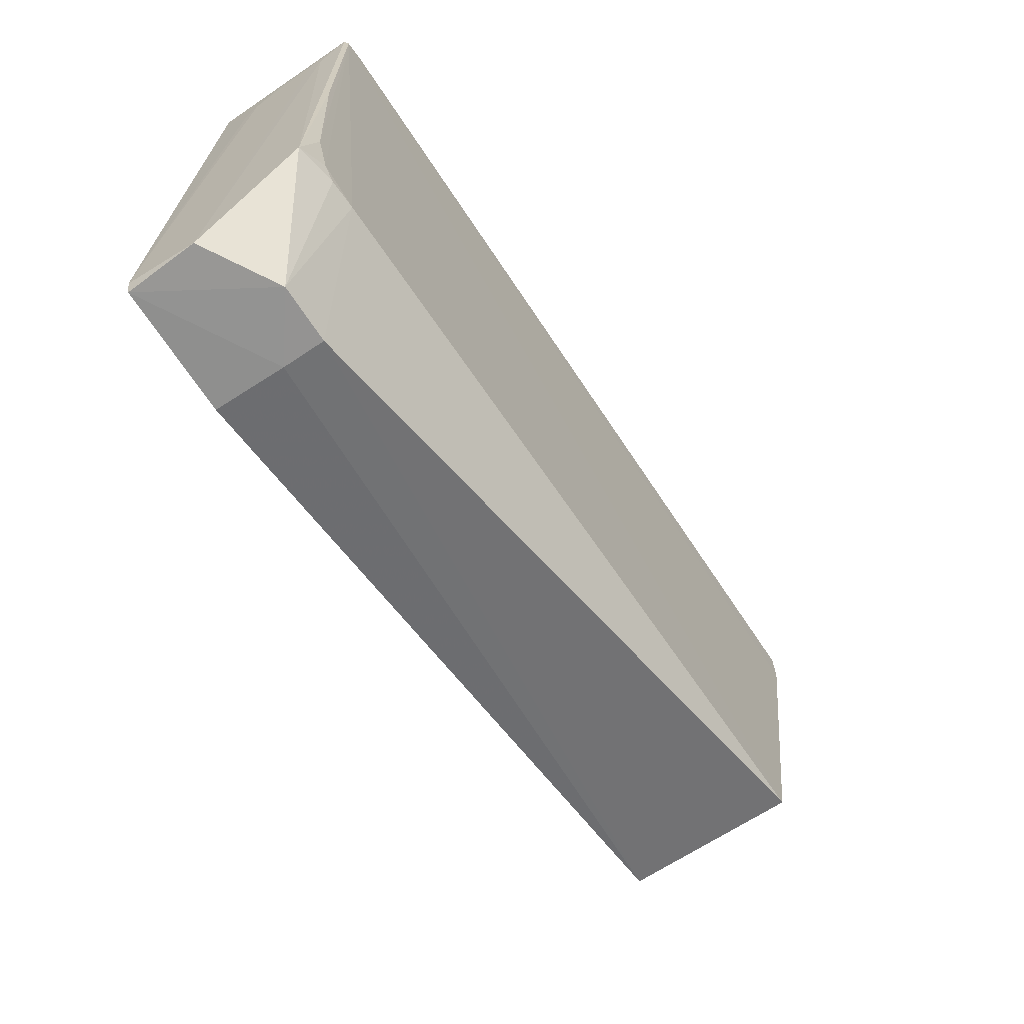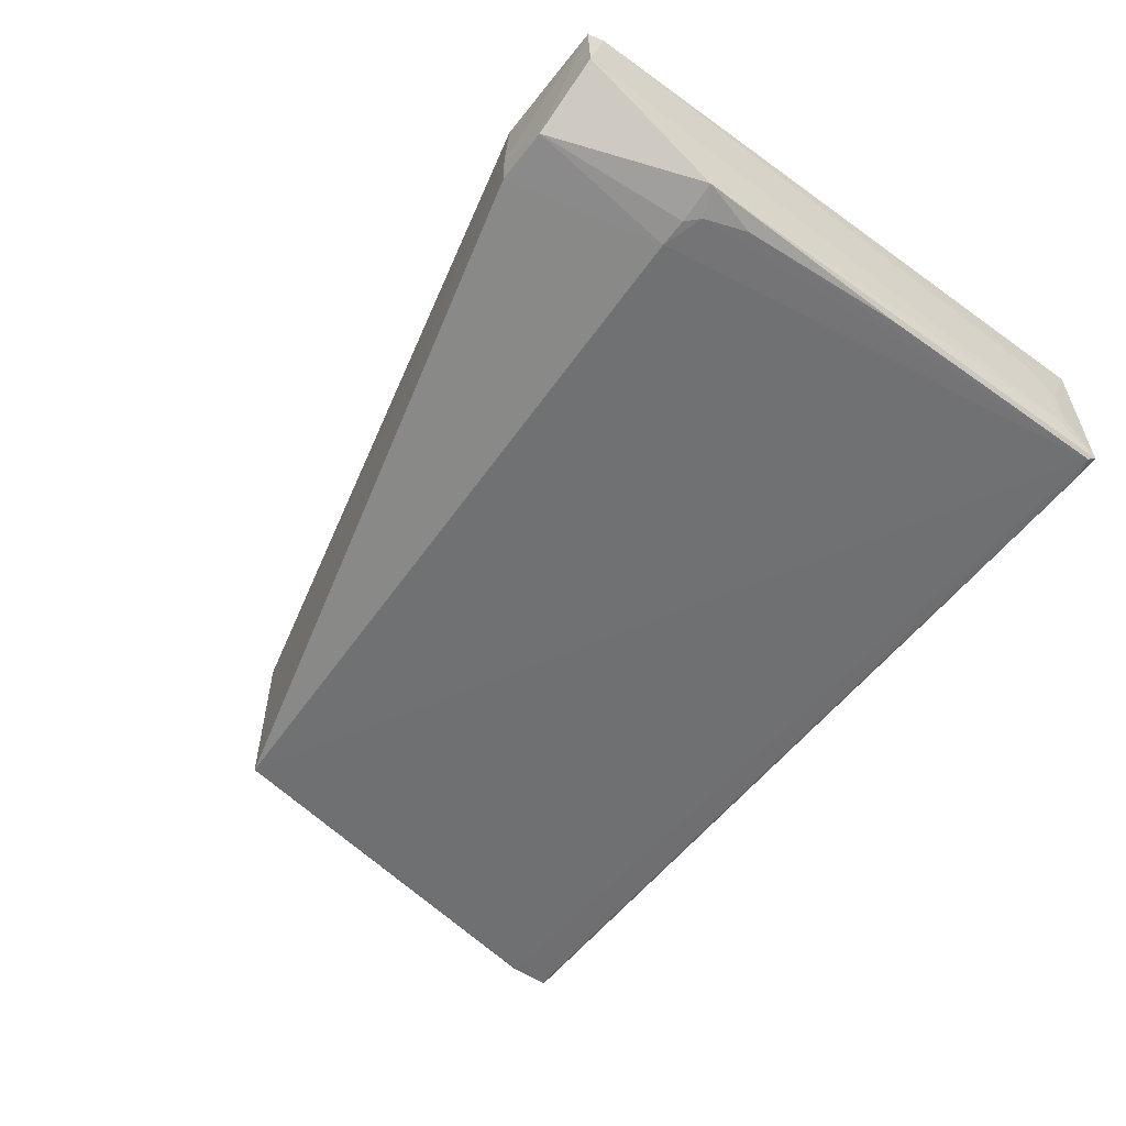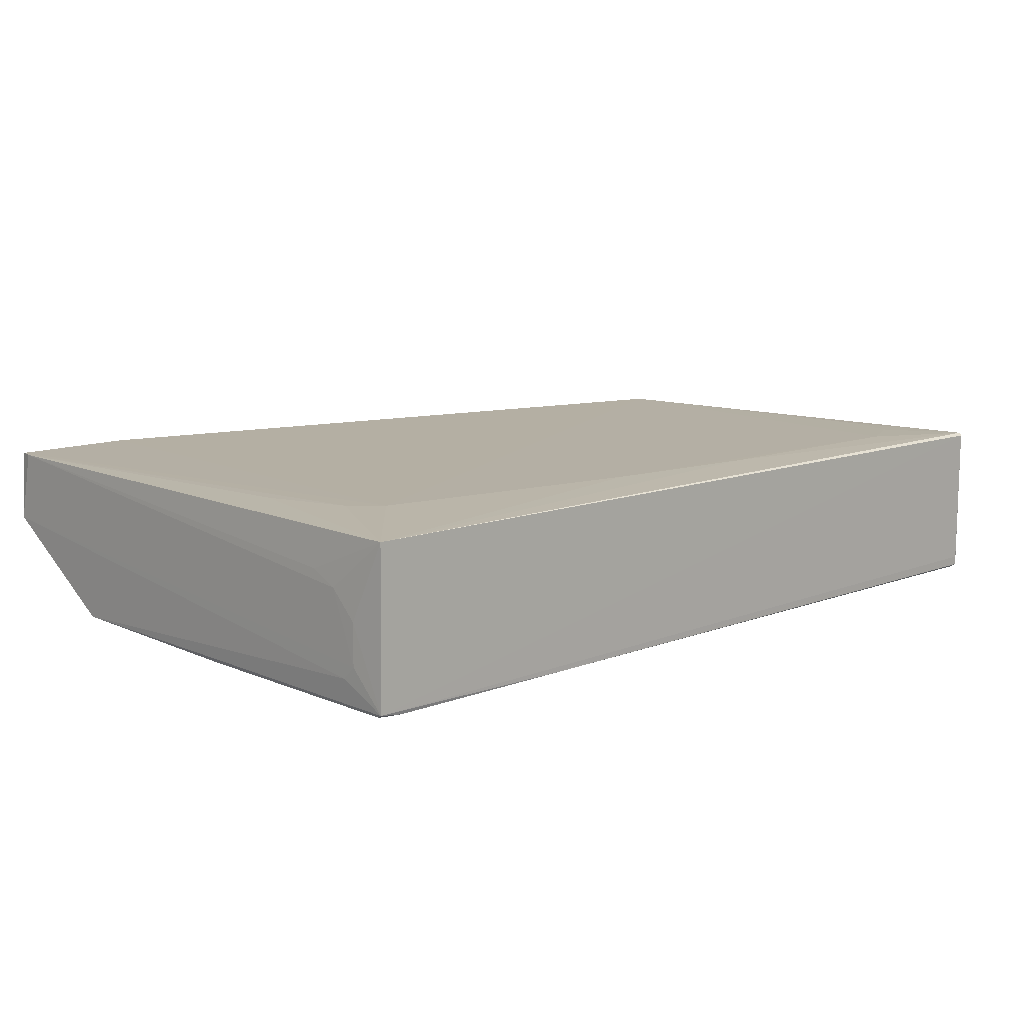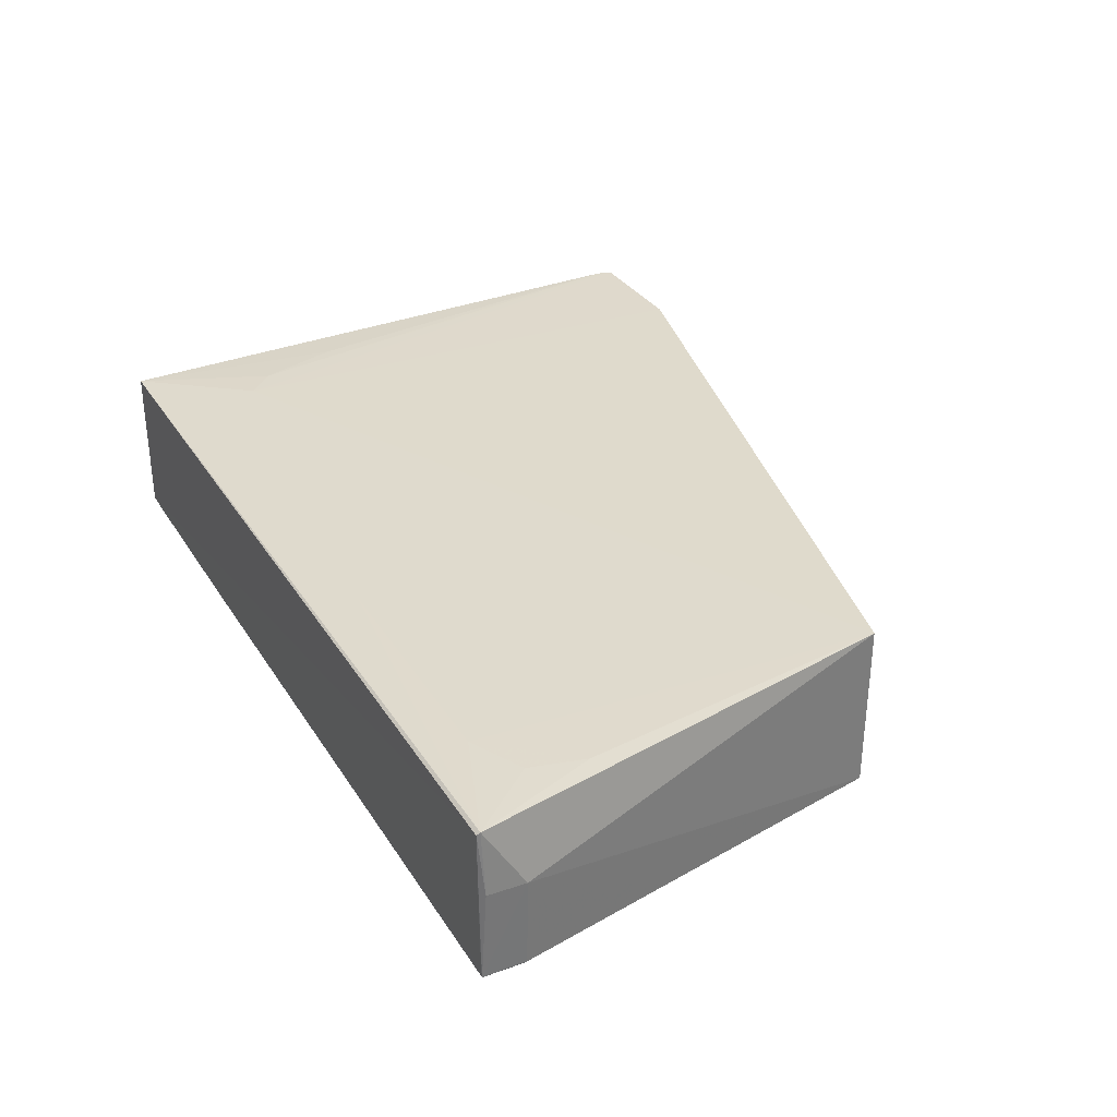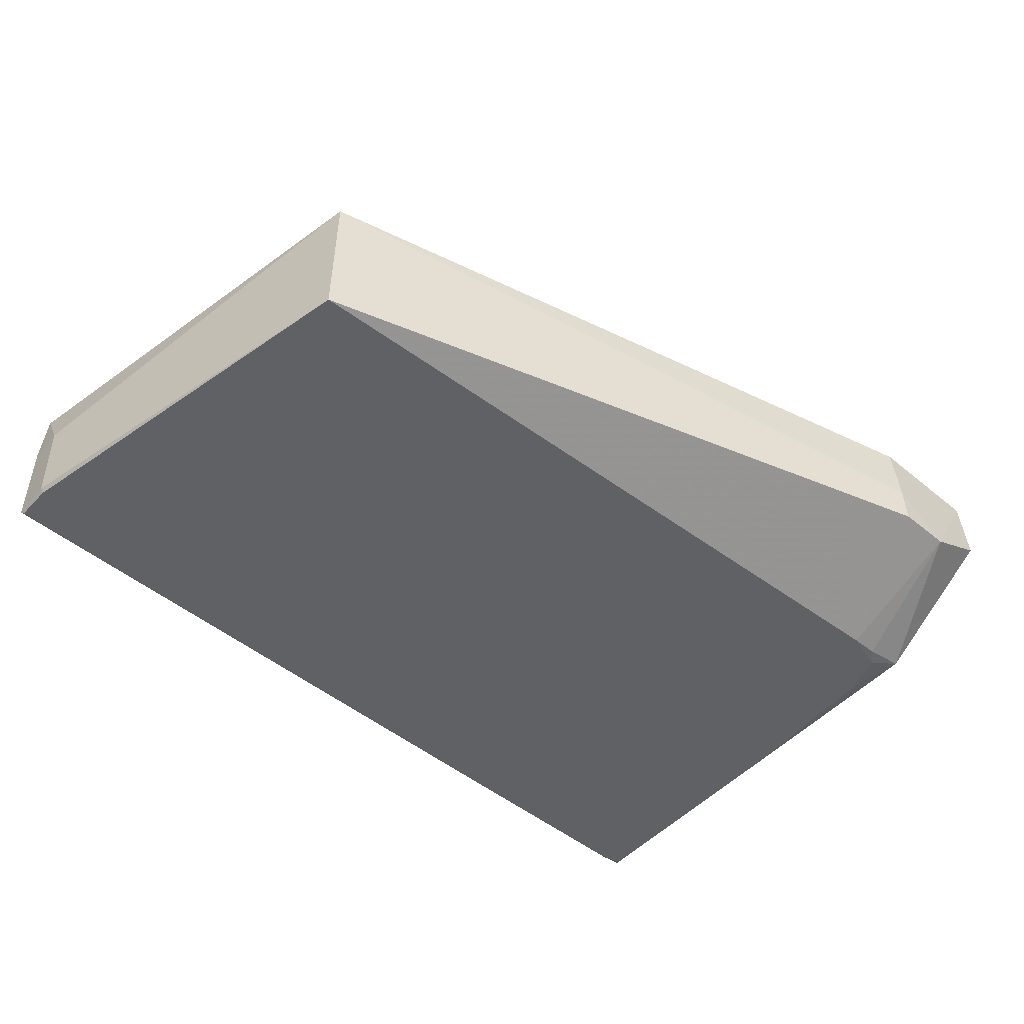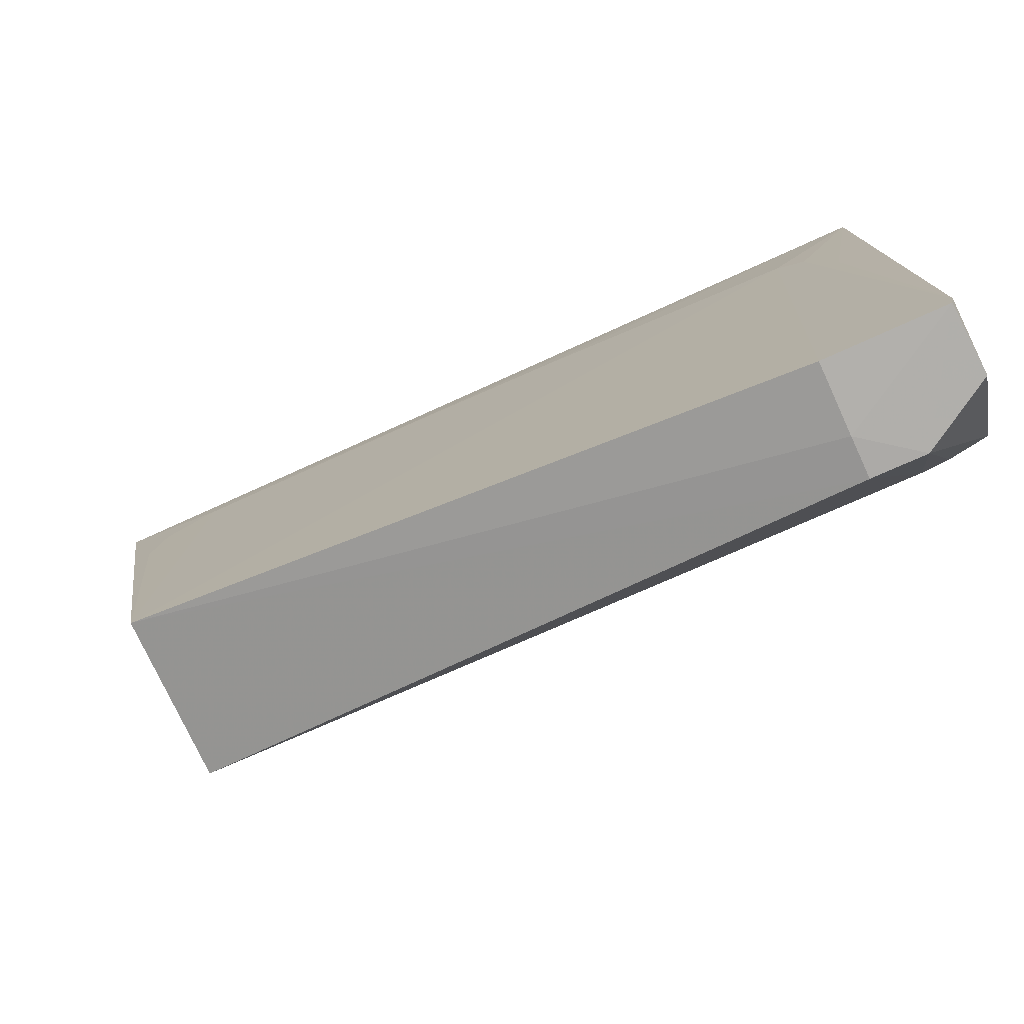
<metadata>
{"format":"obj","ext":"obj","renderer":"f3d","projection":"perspective","resolution":1024,"background":"white","views":[{"elev":-66.5,"azim":-56.5,"up":"+Z"},{"elev":-55.1,"azim":-126.3,"up":"+Y"},{"elev":10.9,"azim":-43.3,"up":"+Y"},{"elev":32.6,"azim":63.0,"up":"+Y"},{"elev":-50.2,"azim":139.0,"up":"+Y"},{"elev":-75.5,"azim":-155.5,"up":"+Z"}]}
</metadata>
<code>
v 0.1891 0.03292 0.2601
v 0.1897 -0.03313 0.2596
v 0.1545 0.03676 0.07293
v -0.1888 0.03591 0.005508
v -0.1882 -0.0329 0.262
v 0.1544 -0.0349 0.0729
v -0.1487 0.03521 0.2185
v 0.1916 0.006164 0.2419
v 0.1893 -0.02914 0.2598
v -0.1373 -0.01134 0.002823
v -0.1867 -0.03459 0.259
v 0.1429 0.03513 0.2418
v -0.1371 0.03627 0.004616
v -0.1873 0.03272 0.2621
v 0.1911 0.006192 0.2579
v 0.1895 0.03409 0.2587
v 0.1902 -0.03254 0.2418
v 0.1887 -0.03432 0.2421
v -0.1779 -0.03448 0.2615
v -0.1721 -0.03422 0.06164
v -0.03207 0.03519 0.236
v -0.1371 0.006216 0.002909
v -0.1715 0.03505 0.172
v -0.1903 0.03585 0.01197
v 0.1719 0.03529 0.207
v -0.09047 -0.03417 0.2614
v 0.1887 -0.03414 0.2584
v -0.1602 -0.03468 0.0614
v -0.1905 0.006037 0.005056
v -0.1895 -0.03151 0.0612
v 0.03794 0.03512 0.2417
v -0.1602 0.03513 0.207
v -0.1892 0.01162 0.236
v 0.166 0.03508 0.2302
v -0.1607 -0.01154 0.003072
v -0.1834 -0.0342 0.08458
v -0.1872 -0.03425 0.1546
v -0.1891 0.0002729 0.2475
v -0.1891 0.01711 0.2244
v -0.1775 -0.03432 0.06701
v -0.1892 -0.02257 0.2419
v -0.1892 -0.01712 0.2475
f 8 6 3
f 9 2 1
f 9 1 5
f 10 3 6
f 13 7 3
f 13 4 7
f 14 5 1
f 15 1 2
f 15 2 8
f 16 8 3
f 16 15 8
f 16 1 15
f 16 14 1
f 17 8 2
f 17 6 8
f 18 11 6
f 18 17 2
f 18 6 17
f 19 5 11
f 21 12 3
f 21 3 7
f 21 7 14
f 22 4 13
f 22 13 3
f 22 3 10
f 24 14 23
f 25 16 3
f 25 3 12
f 26 5 19
f 26 9 5
f 26 2 9
f 27 19 11
f 27 11 18
f 27 26 19
f 27 18 2
f 27 2 26
f 28 10 6
f 28 6 11
f 29 24 4
f 31 16 12
f 31 12 21
f 31 21 14
f 31 14 16
f 32 23 14
f 32 14 7
f 32 24 23
f 32 7 4
f 32 4 24
f 33 24 29
f 34 25 12
f 34 12 16
f 34 16 25
f 35 28 20
f 35 10 28
f 35 20 30
f 35 30 29
f 35 22 10
f 35 29 4
f 35 4 22
f 37 11 5
f 37 5 30
f 37 36 11
f 37 30 36
f 38 5 14
f 38 14 33
f 39 33 14
f 39 14 24
f 39 24 33
f 40 20 28
f 40 28 11
f 40 11 36
f 40 36 30
f 40 30 20
f 41 30 5
f 41 29 30
f 42 41 5
f 42 5 38
f 42 38 33
f 42 33 29
f 42 29 41

</code>
